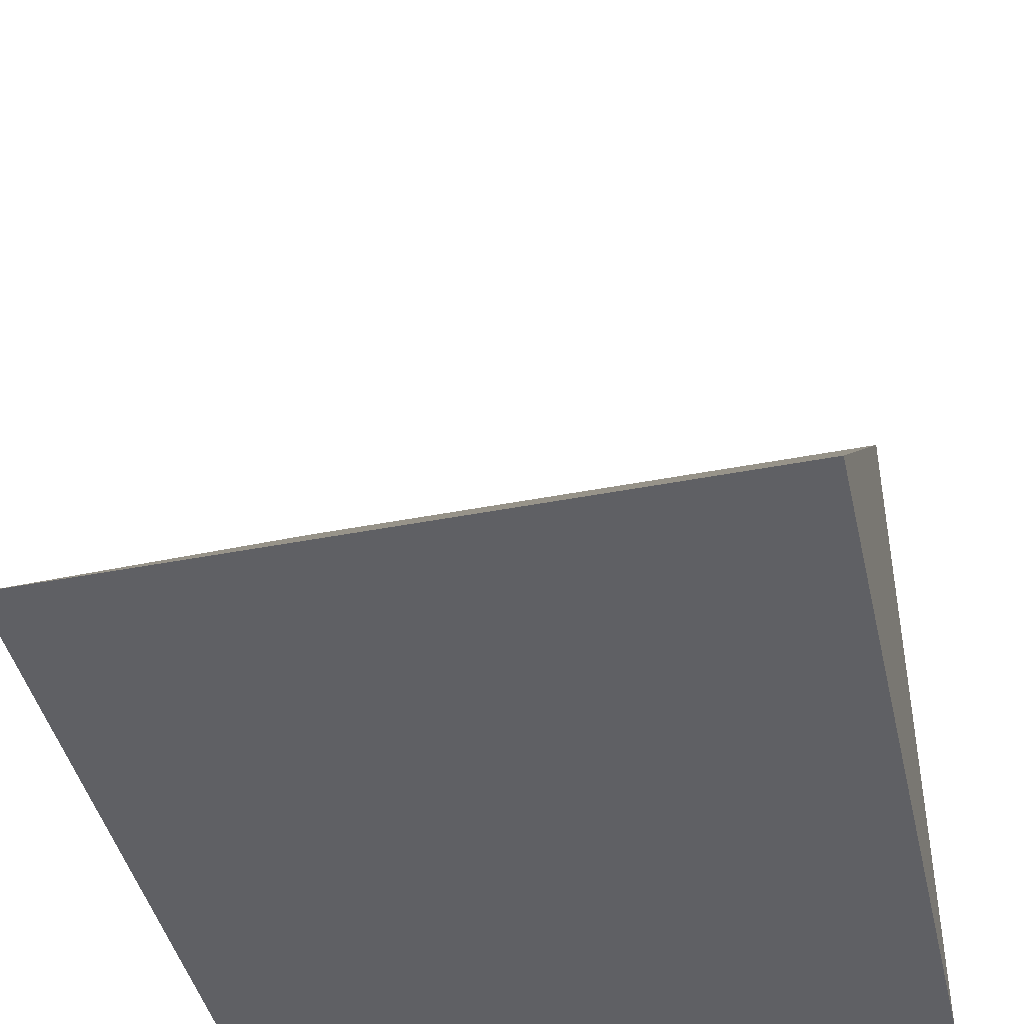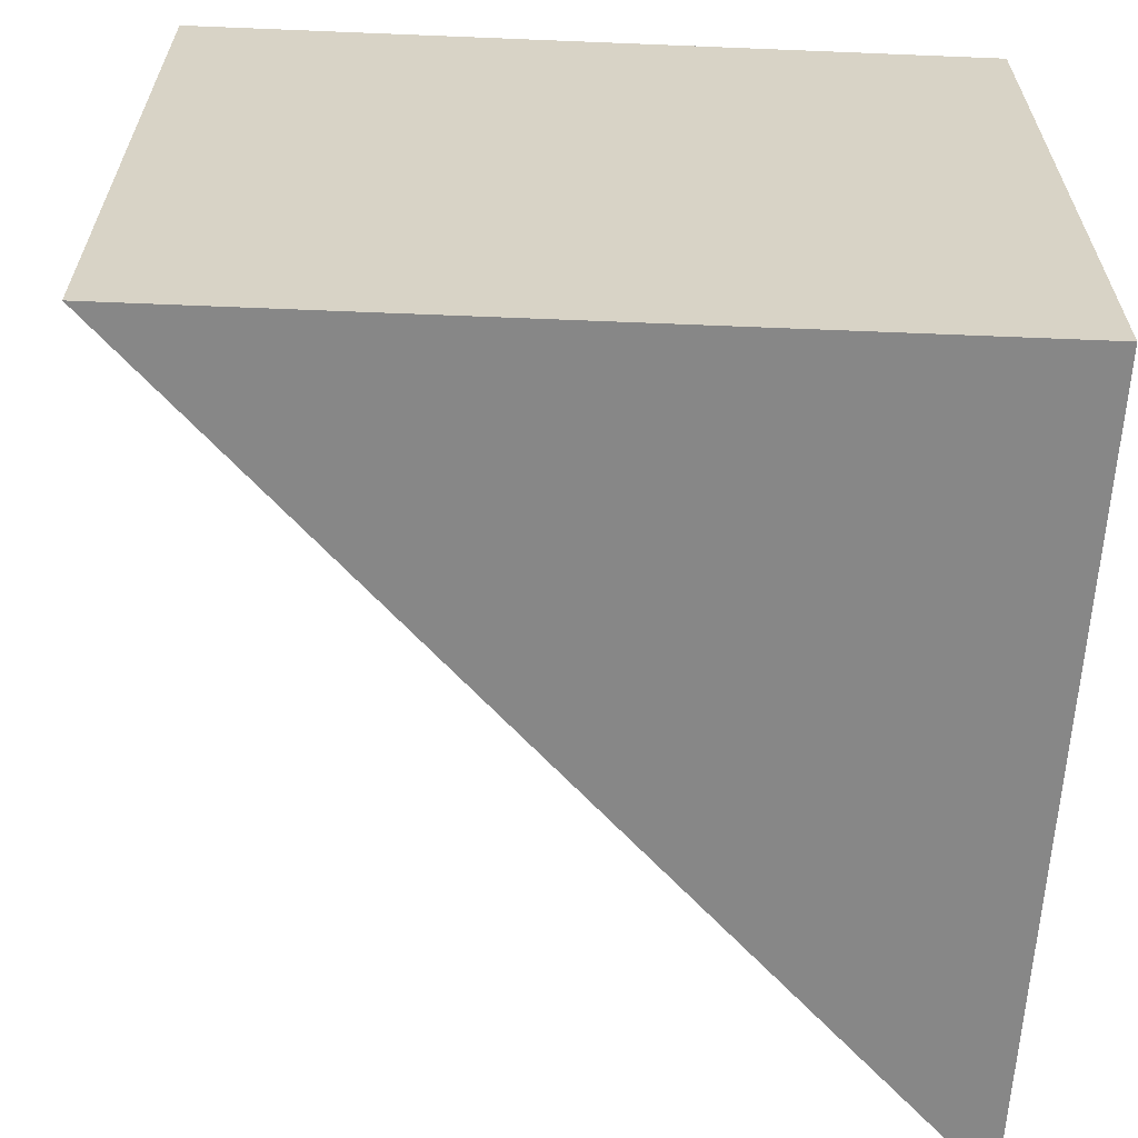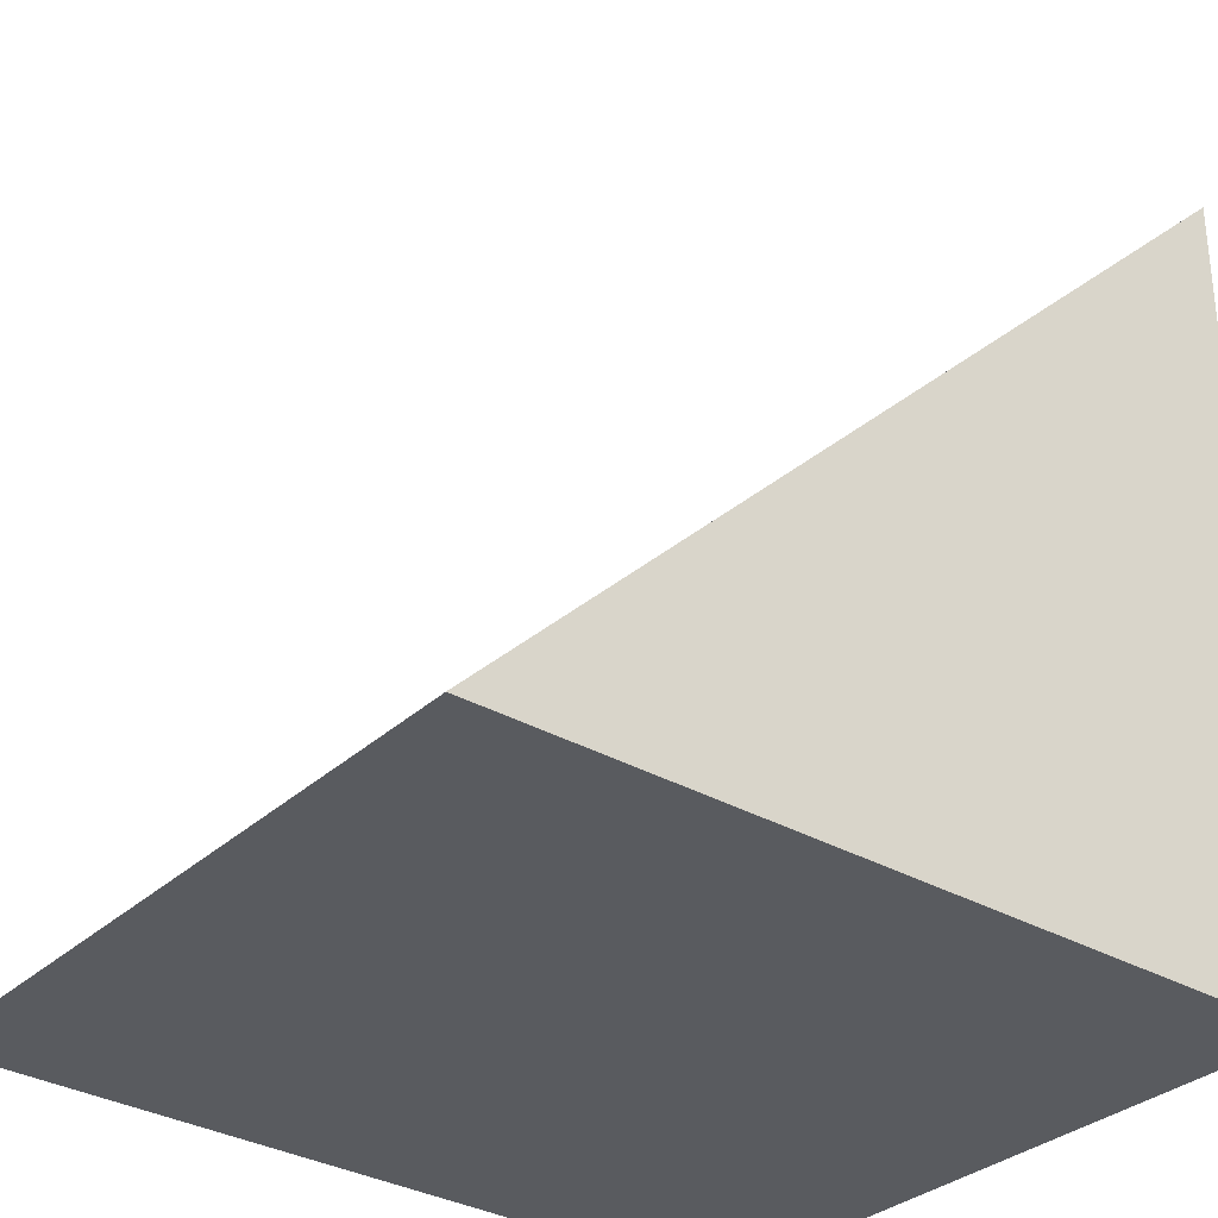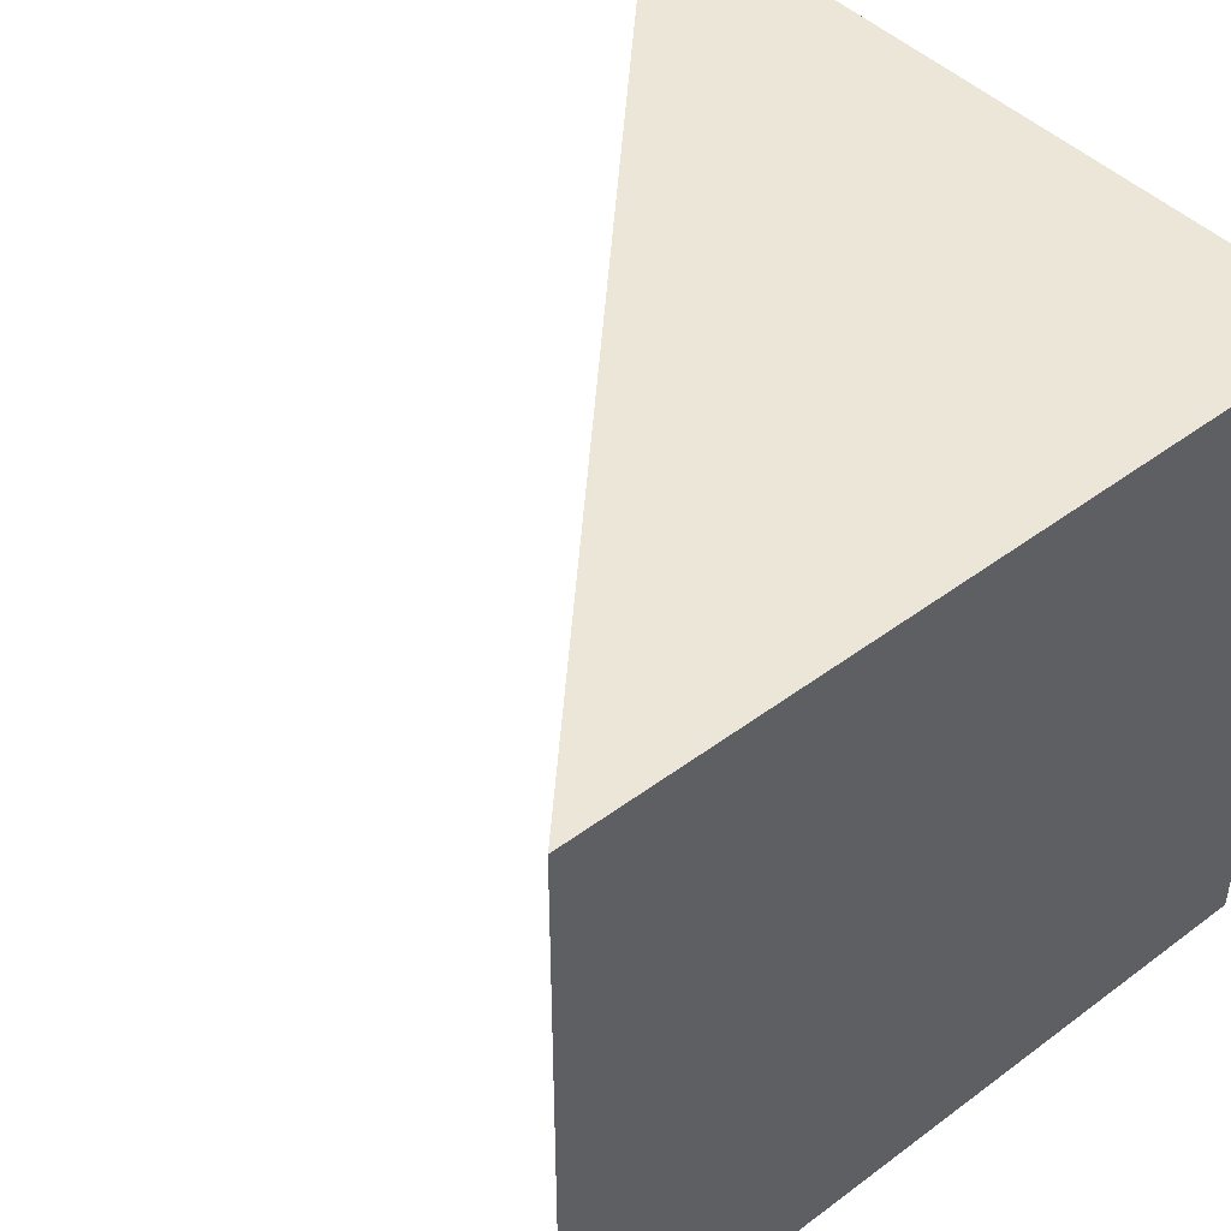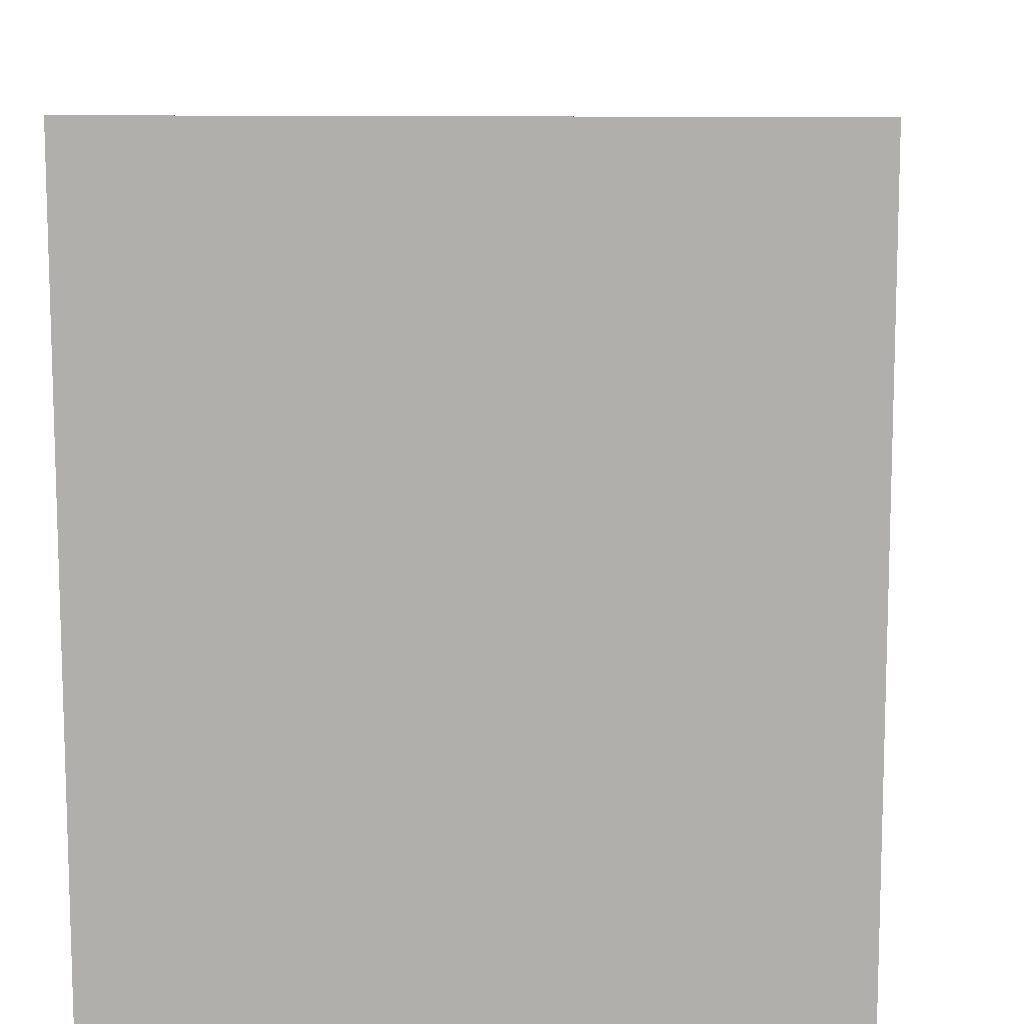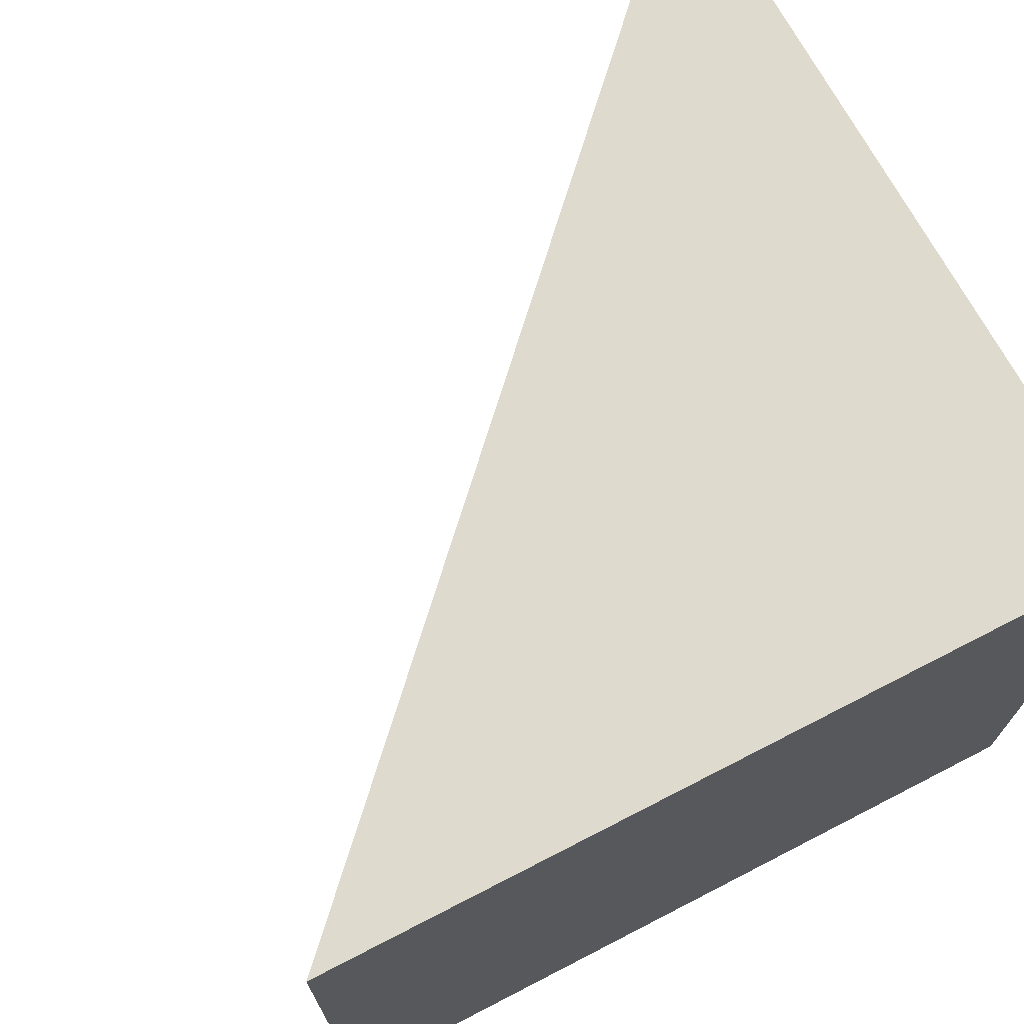
<metadata>
{"format":"obj","ext":"obj","renderer":"f3d","projection":"perspective","resolution":1024,"background":"white","views":[{"elev":-43.1,"azim":103.0,"up":"+Z"},{"elev":-62.6,"azim":176.2,"up":"+Y"},{"elev":-31.4,"azim":142.4,"up":"+Z"},{"elev":46.1,"azim":138.0,"up":"+Y"},{"elev":10.2,"azim":-84.6,"up":"+Z"},{"elev":71.3,"azim":151.3,"up":"+Y"}]}
</metadata>
<code>
v  4.329 3.807 -4.219
v  0.017 3.807 -4.327
v  0 3.807 2.331e-16
v  4.329 2.583e-16 -4.219
v  0.017 2.65e-16 -4.327
v  0 0 0
g defaultobject
f 1 2 3
f 4 2 1
f 2 4 5
f 5 3 2
f 3 5 6
f 6 1 3
f 1 6 4
f 6 5 4

</code>
